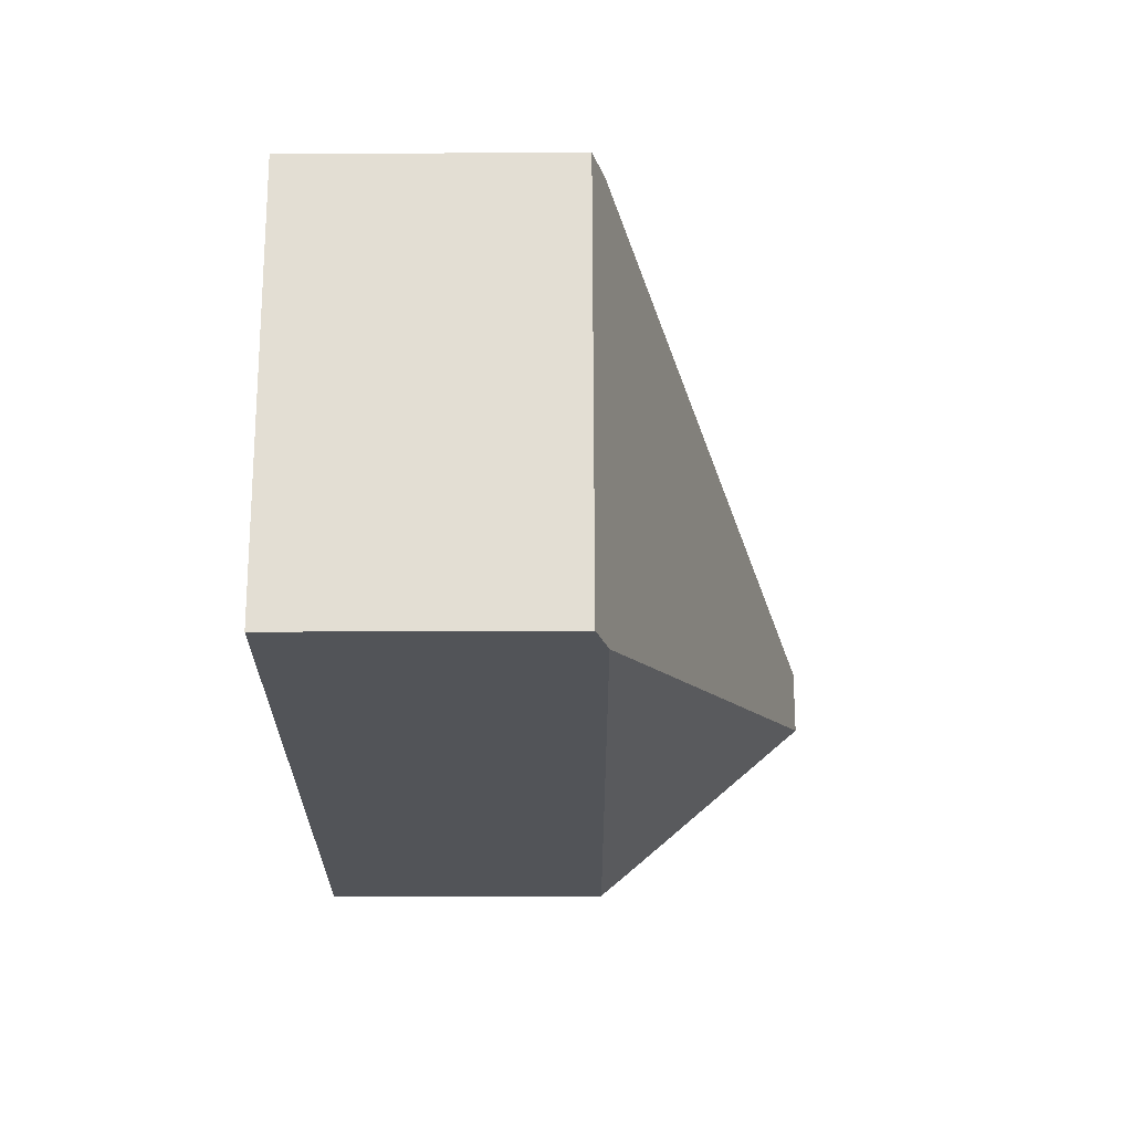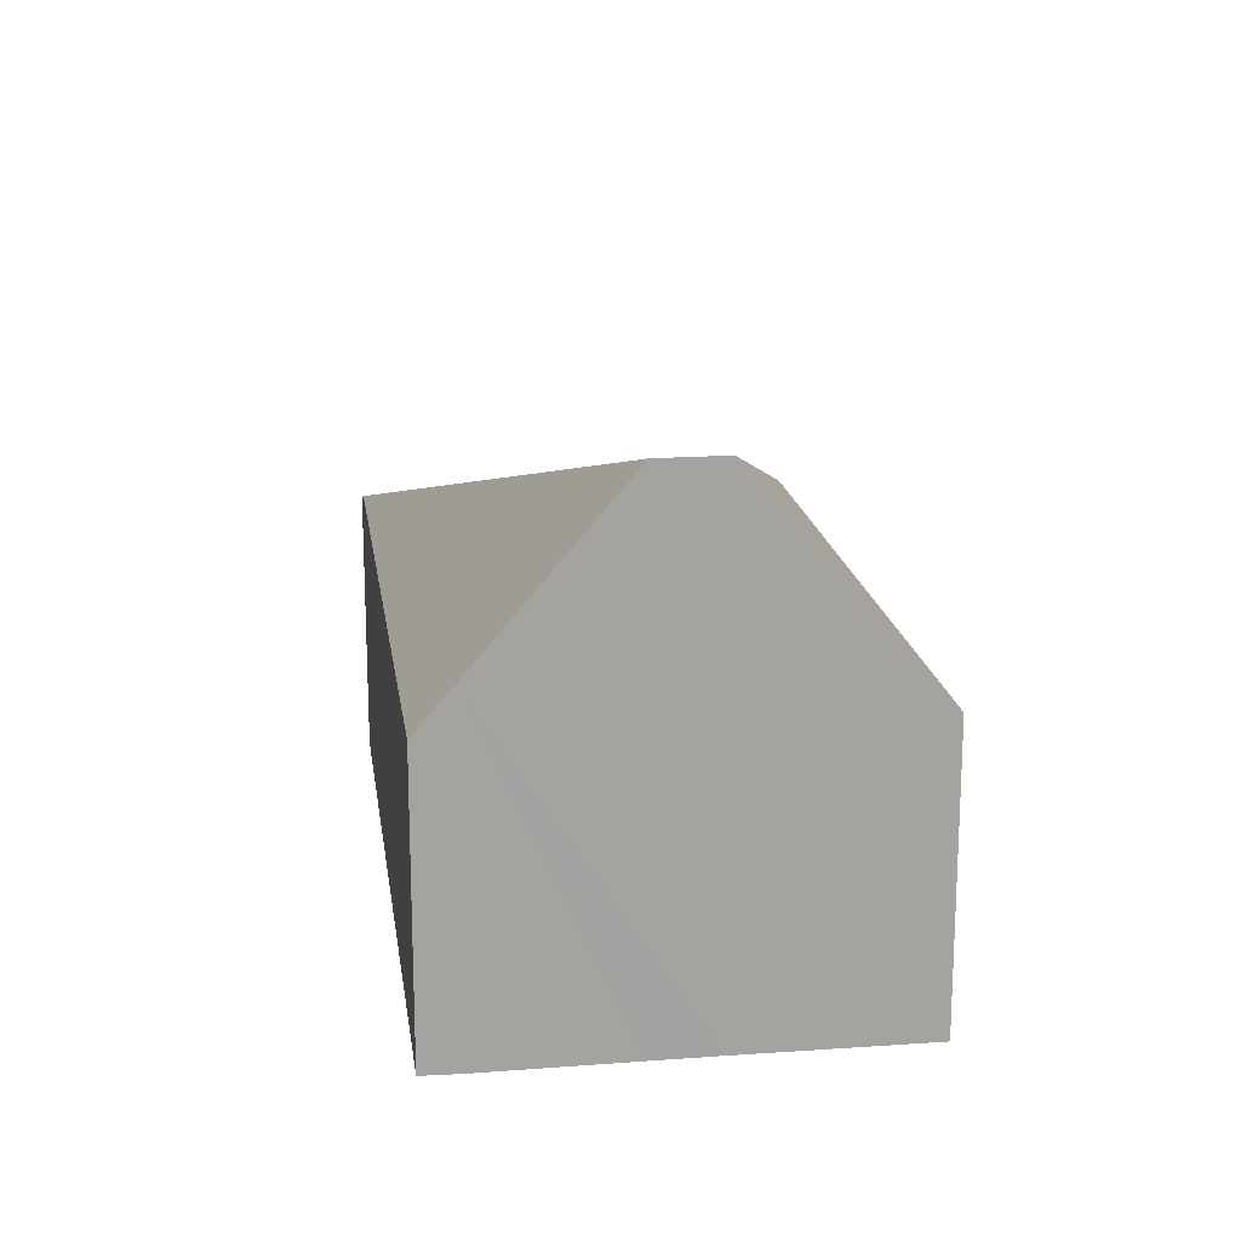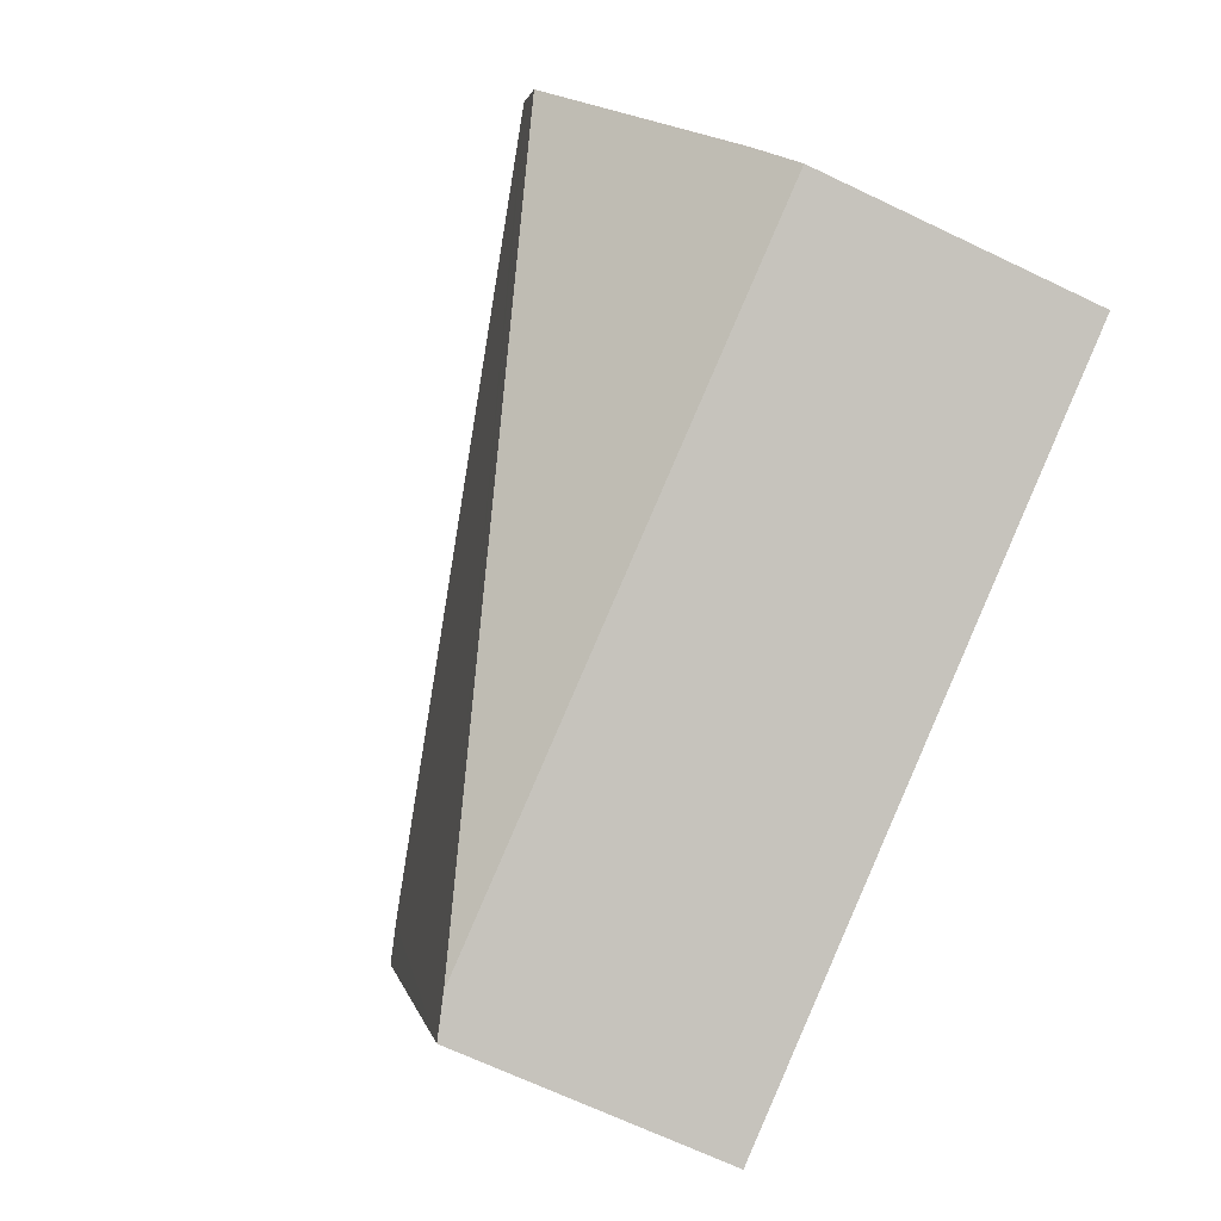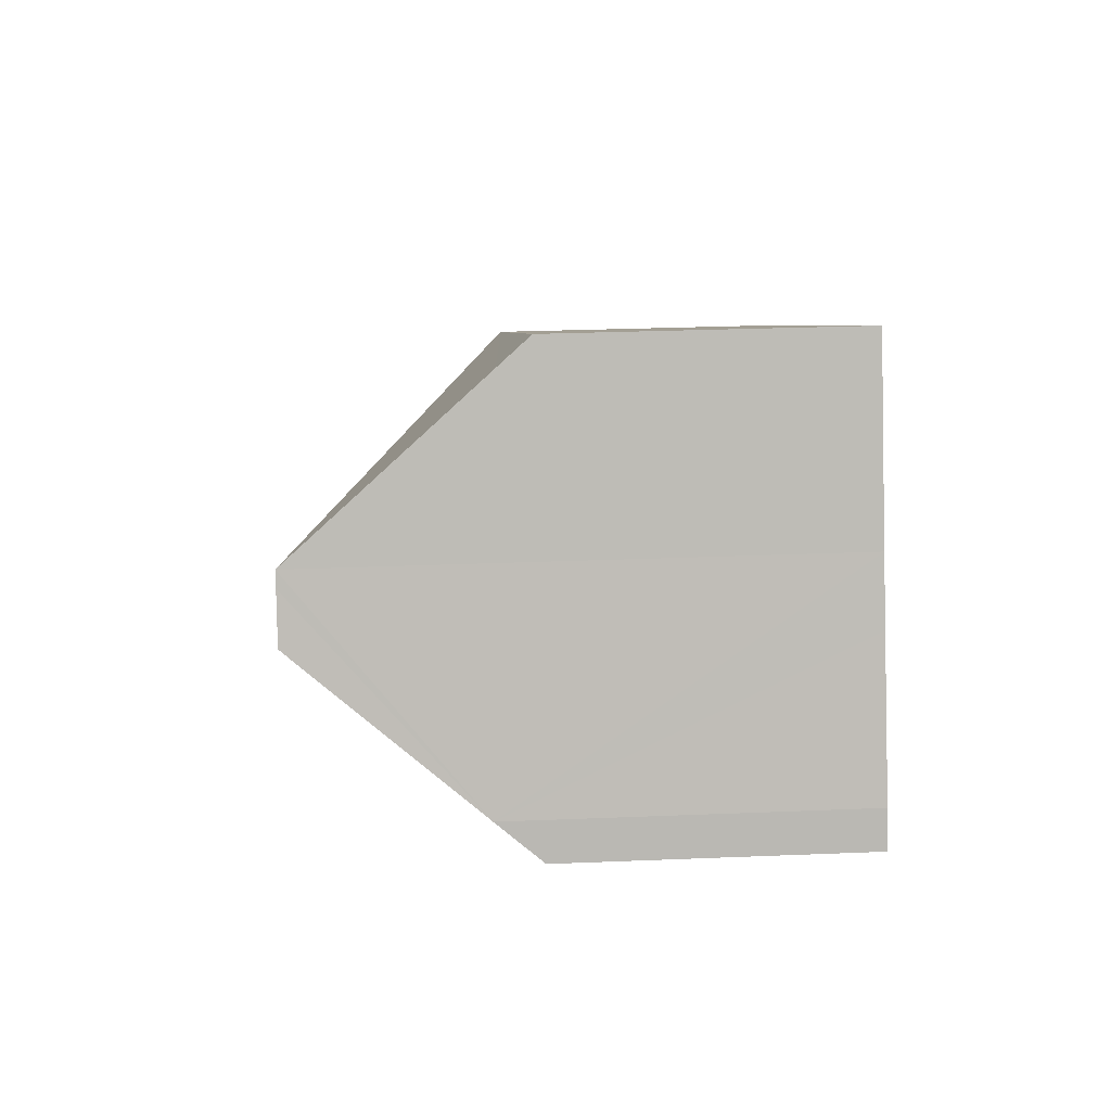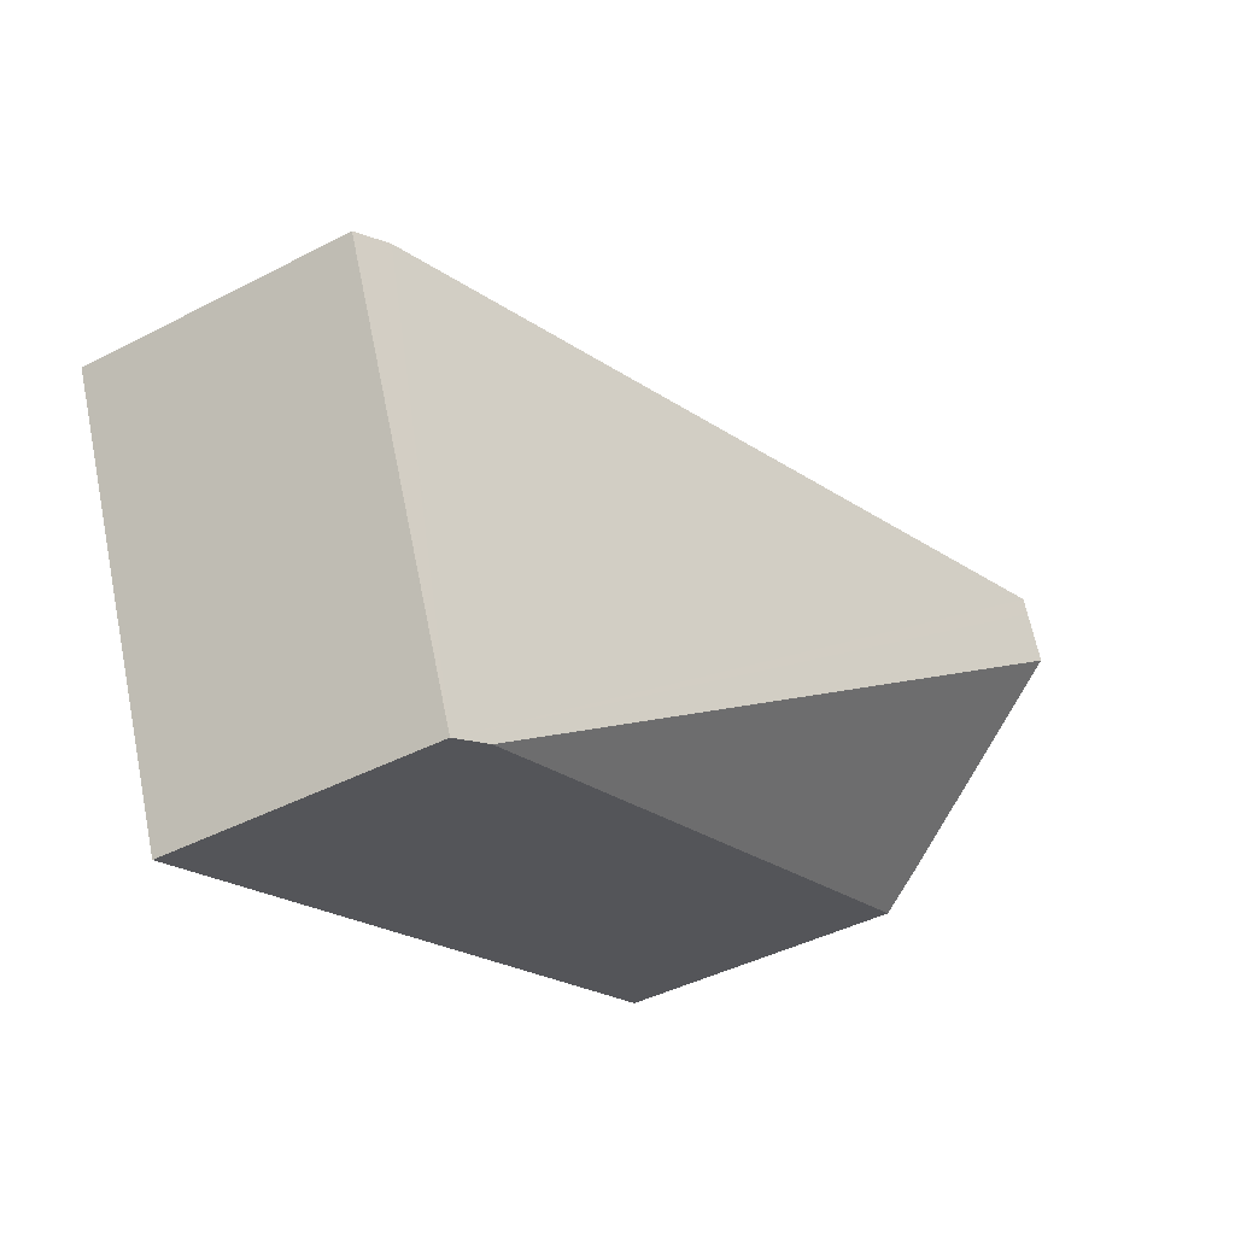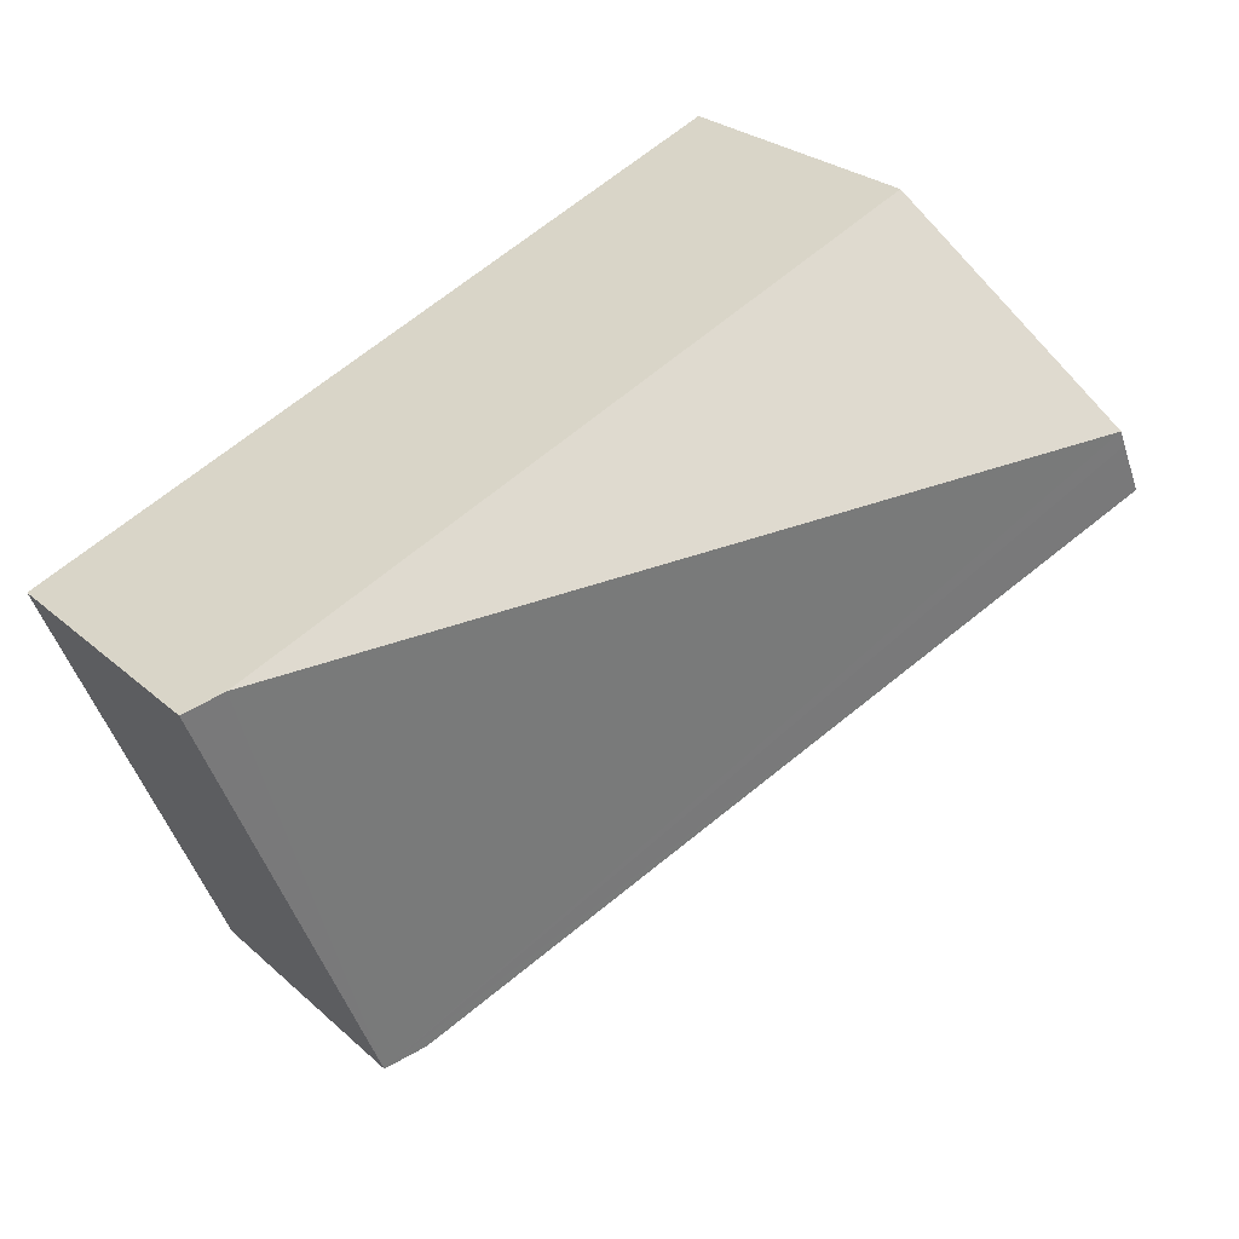
<metadata>
{"format":"obj","ext":"obj","renderer":"f3d","projection":"perspective","resolution":1024,"background":"white","views":[{"elev":-45.5,"azim":90.3,"up":"+Z"},{"elev":17.6,"azim":-75.6,"up":"+Y"},{"elev":-68.5,"azim":-115.5,"up":"+Z"},{"elev":27.9,"azim":-93.6,"up":"+Z"},{"elev":-43.2,"azim":121.5,"up":"+Z"},{"elev":26.1,"azim":143.9,"up":"+Z"}]}
</metadata>
<code>
v  0 2.135 1.307e-16
v  0.529 3.741 1.287
v  5.052 2.14 -2.085
v  0.067 2.36 0.183
v  0.096 2.457 0.262
v  1.167 2.368 2.841
v  6.317 2.139 0.926
v  0.718 3.741 1.739
v  1.242 2.139 3.025
v  5.33 2.052 -2.2
v  6.589 2.052 0.813
v  0.674 3.741 1.631
v  0.096 -1.604e-17 0.262
v  0 0 0
v  0.067 -1.121e-17 0.183
v  0.529 -7.881e-17 1.287
v  0.718 -1.065e-16 1.739
v  1.242 -1.852e-16 3.025
v  1.167 -1.74e-16 2.841
v  0.674 -9.987e-17 1.631
v  6.317 -5.67e-17 0.926
v  6.589 -4.978e-17 0.813
v  5.33 1.347e-16 -2.2
v  5.052 1.277e-16 -2.085
g defaultobject
f 1 2 3
f 2 1 4
f 2 4 5
f 6 7 8
f 7 6 9
f 10 7 11
f 7 10 8
f 8 10 12
f 12 10 2
f 2 10 3
f 4 13 5
f 13 4 1
f 13 1 14
f 13 14 15
f 16 5 13
f 17 6 8
f 6 17 9
f 9 17 18
f 18 17 19
f 5 12 2
f 12 5 8
f 8 5 17
f 17 5 16
f 17 16 20
f 18 7 9
f 7 18 21
f 7 21 11
f 11 21 22
f 22 10 11
f 10 22 23
f 3 14 1
f 14 3 10
f 14 10 24
f 24 10 23
f 21 23 22
f 23 21 18
f 23 18 24
f 24 18 20
f 24 20 14
f 20 18 19
f 20 19 17
f 14 20 16
f 14 16 13
f 14 13 15

</code>
